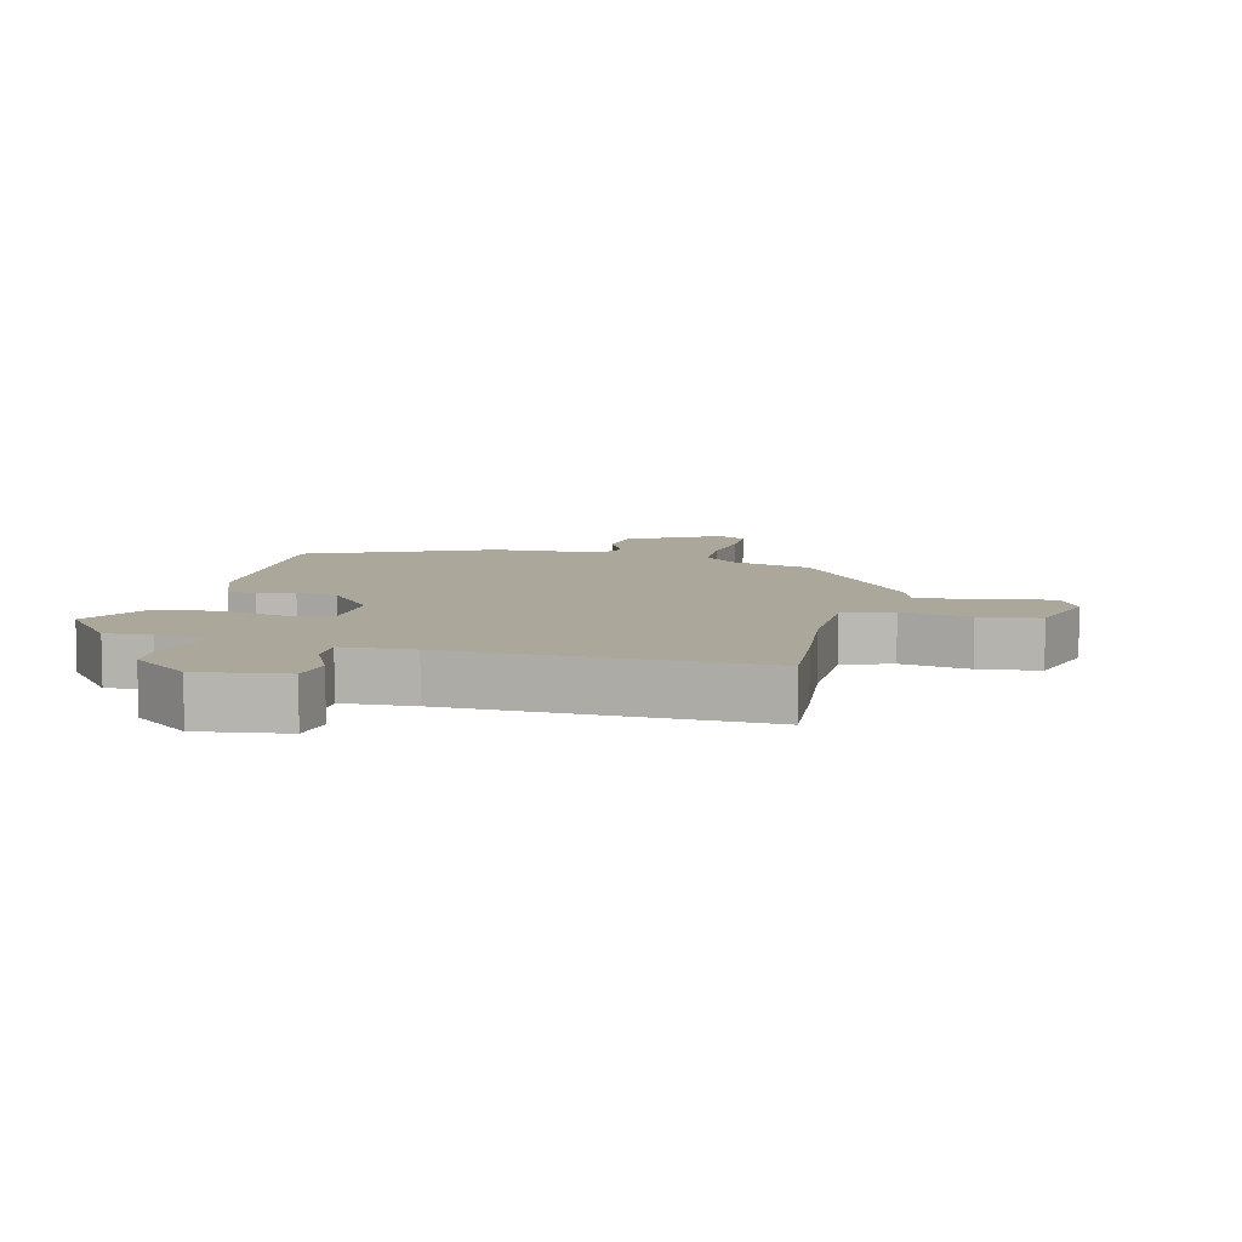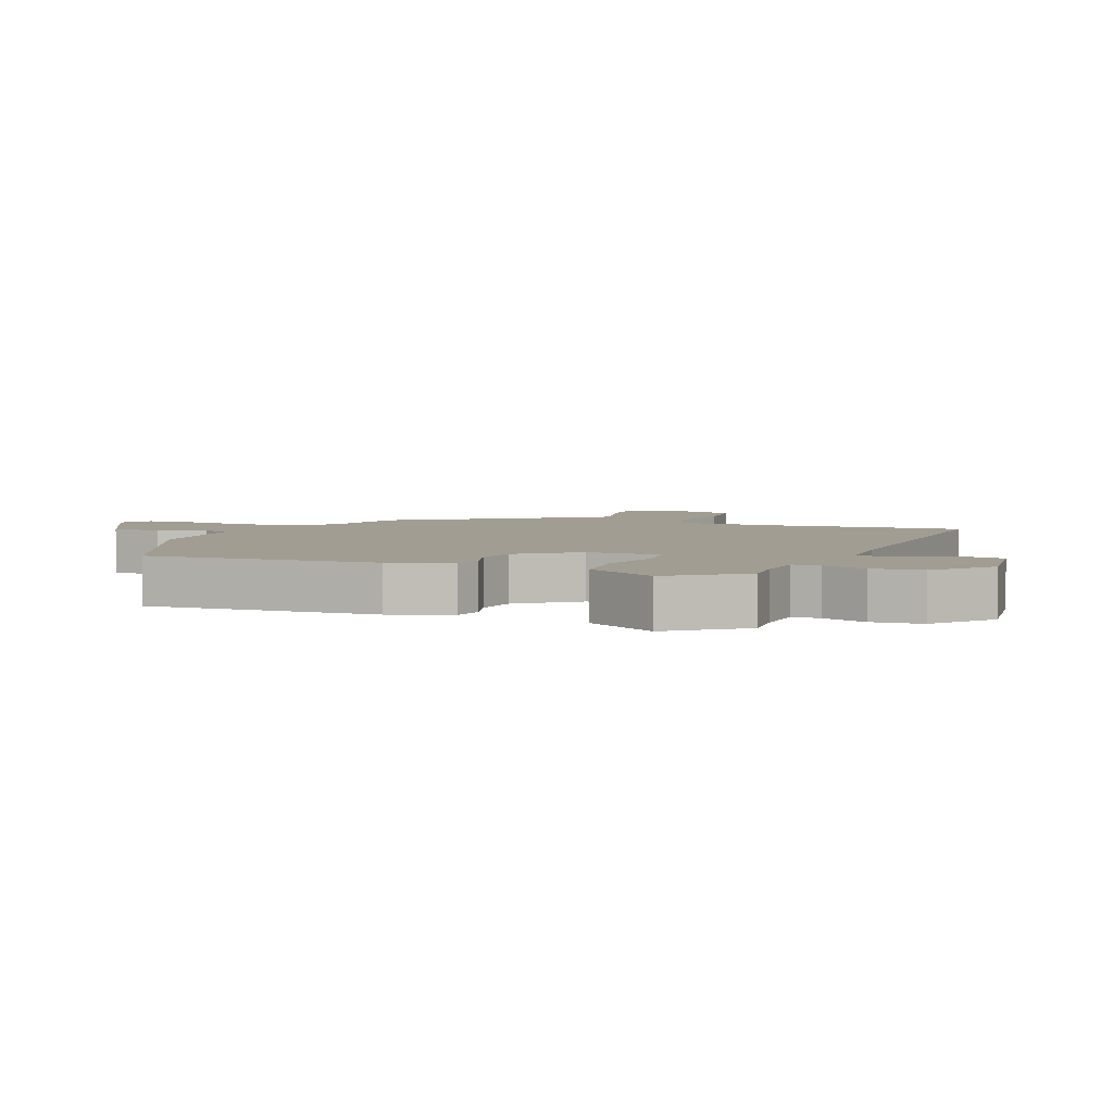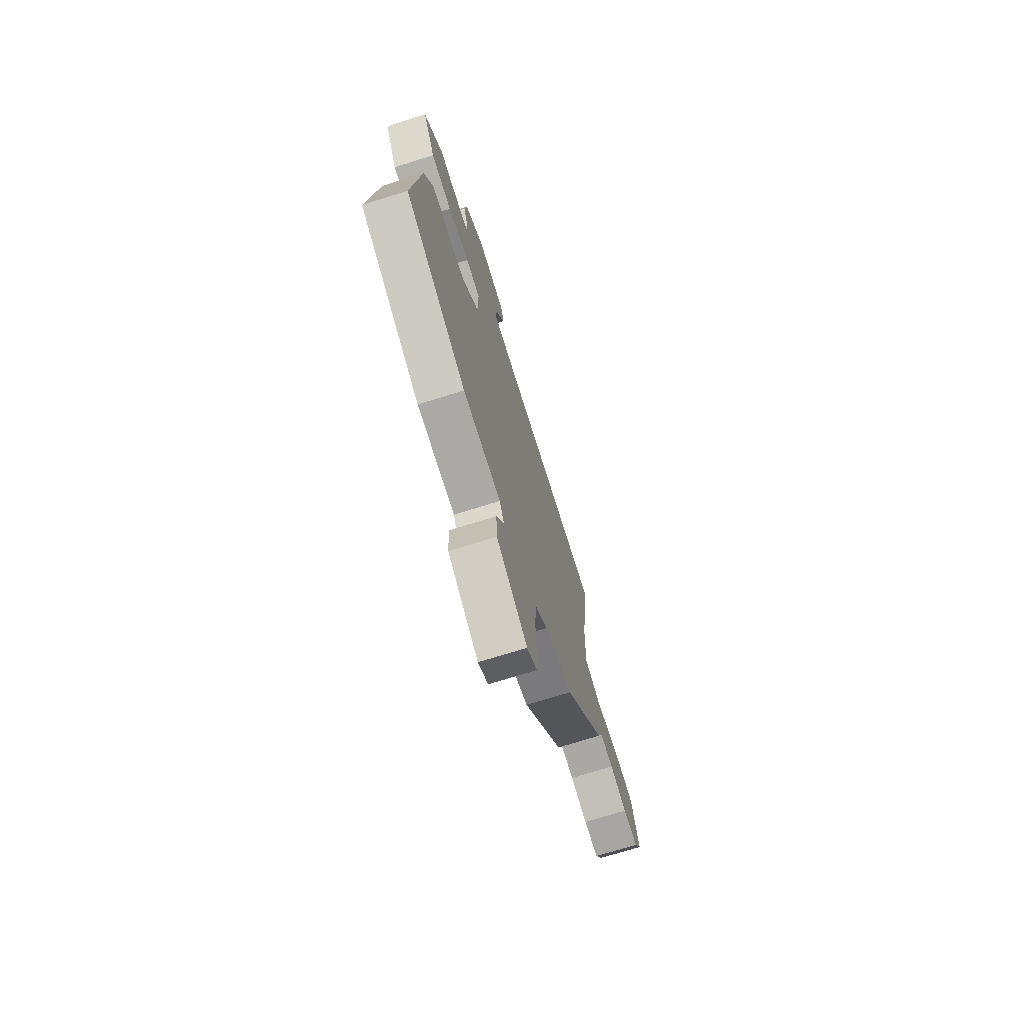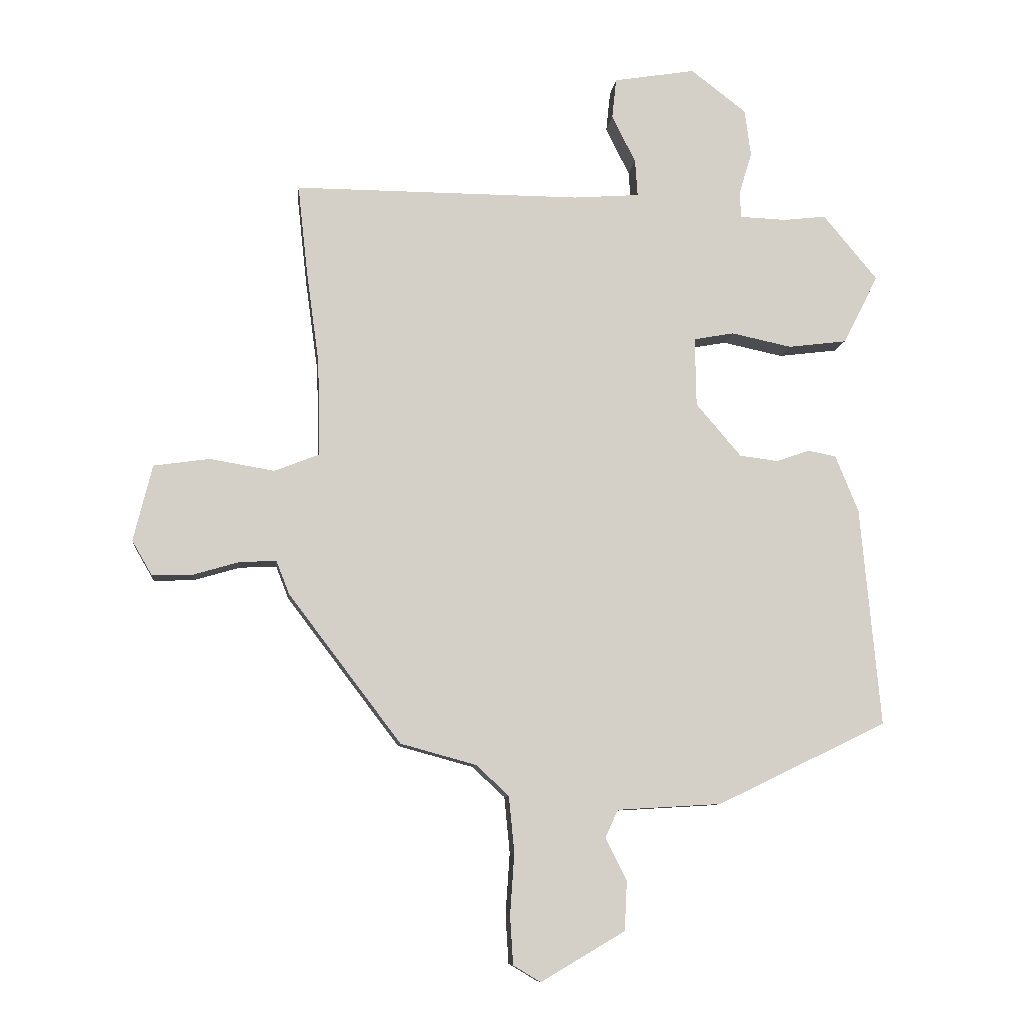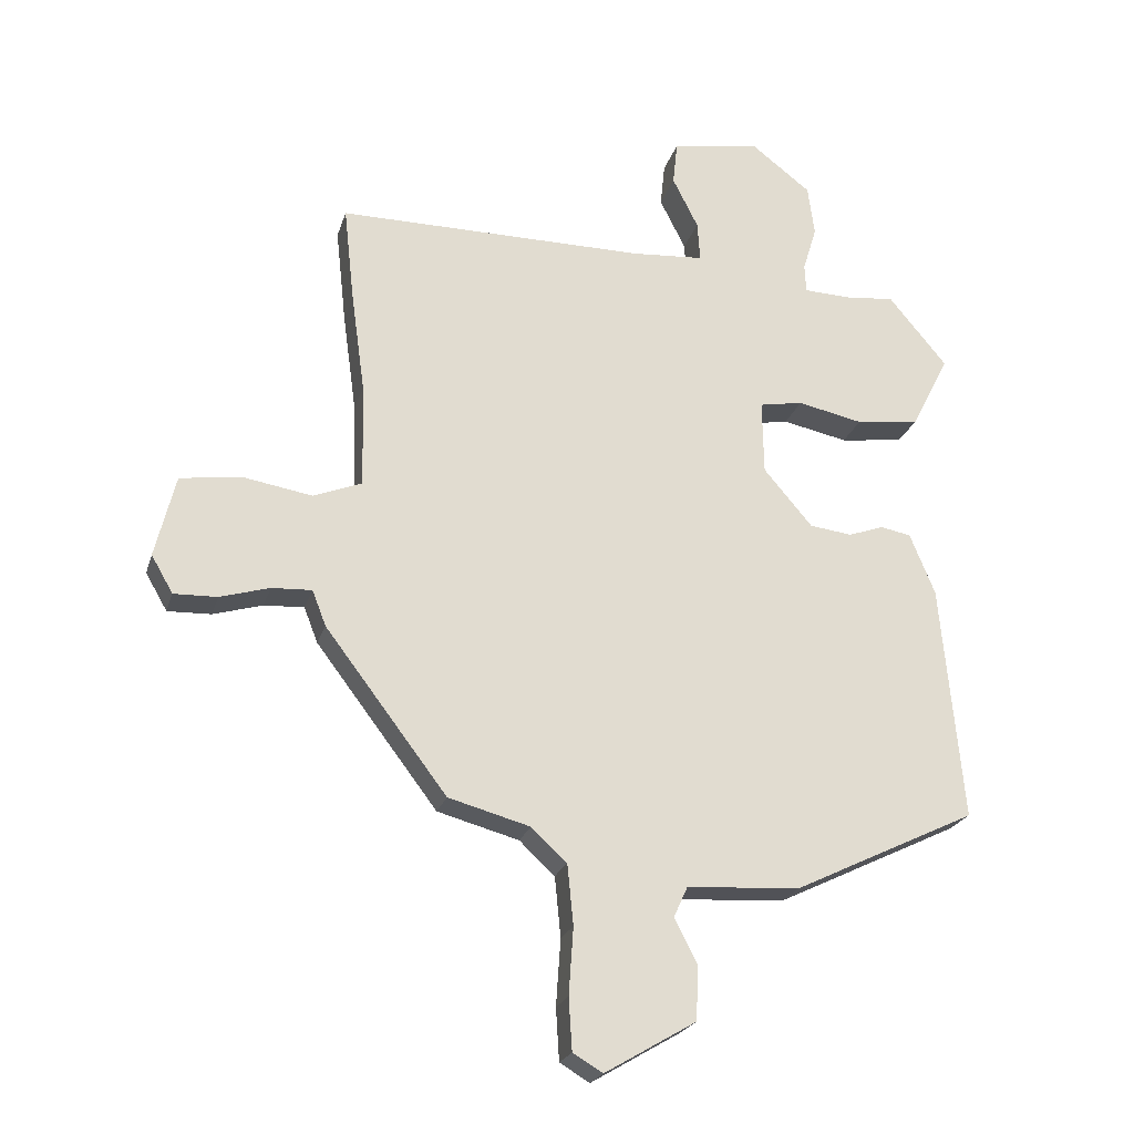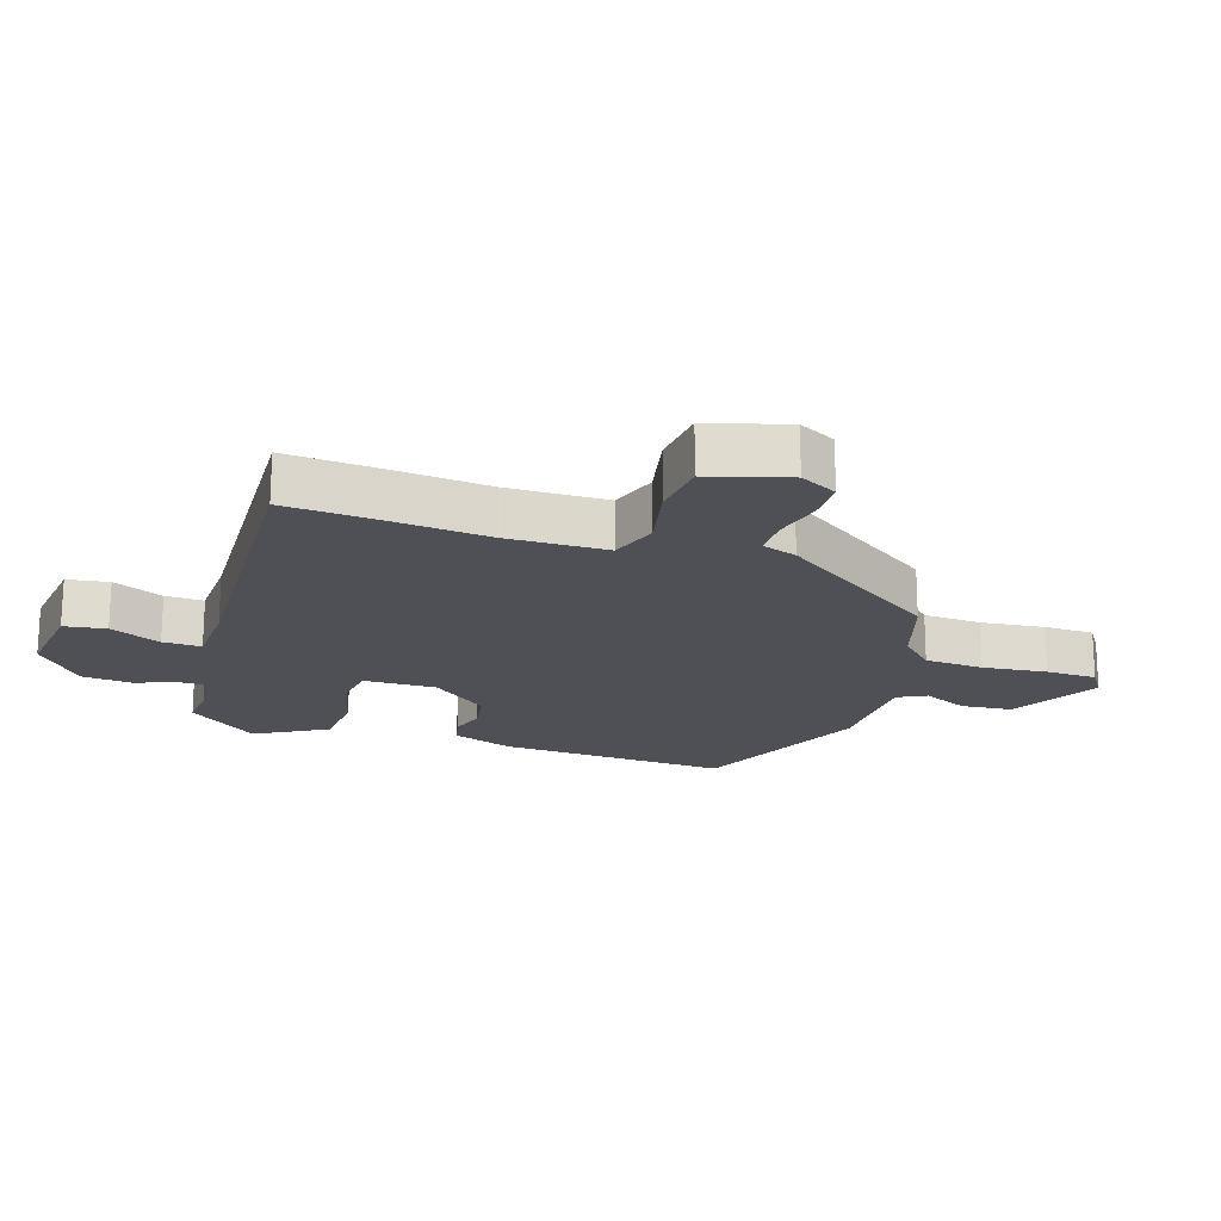
<metadata>
{"format":"obj","ext":"obj","renderer":"f3d","projection":"perspective","resolution":1024,"background":"white","views":[{"elev":8.1,"azim":15.5,"up":"+Y"},{"elev":4.6,"azim":-66.0,"up":"+Y"},{"elev":-72.5,"azim":-72.6,"up":"+Z"},{"elev":-9.0,"azim":173.8,"up":"+Z"},{"elev":-22.7,"azim":164.9,"up":"+Z"},{"elev":-19.3,"azim":74.3,"up":"+Y"}]}
</metadata>
<code>
v -0.404 0.07 0.483
v -0.335 0.07 0.475
v -0.258 0.07 0.478
v -0.256 0.07 0.521
v -0.277 0.07 0.59
v -0.267 0.07 0.667
v -0.176 0.07 0.737
v -0.042 0.07 0.715
v -0.035 0.07 0.649
v -0.074 0.07 0.571
v -0.078 0.07 0.511
v 0.031 0.07 0.503
v 0.501 0.07 0.505
v 0.485 0.07 0.359
v 0.464 0.07 0.206
v 0.46 0.07 0.048
v 0.534 0.07 0.019
v 0.64 0.07 0.037
v 0.732 0.07 0.024
v 0.763 0.07 -0.101
v 0.73 0.07 -0.158
v 0.664 0.07 -0.156
v 0.589 0.07 -0.134
v 0.528 0.07 -0.131
v 0.507 0.07 -0.185
v 0.322 0.07 -0.429
v 0.198 0.07 -0.463
v 0.144 0.07 -0.513
v 0.135 0.07 -0.605
v 0.142 0.07 -0.706
v 0.137 0.07 -0.785
v 0.092 0.07 -0.812
v -0.046 0.07 -0.731
v -0.05 0.07 -0.65
v -0.015 0.07 -0.581
v -0.036 0.07 -0.535
v -0.207 0.07 -0.525
v -0.485 0.07 -0.391
v -0.452 0.07 -0.031
v -0.414 0.07 0.062
v -0.368 0.07 0.071
v -0.314 0.07 0.052
v -0.25 0.07 0.06
v -0.176 0.07 0.147
v -0.174 0.07 0.26
v -0.24 0.07 0.272
v -0.339 0.07 0.251
v -0.435 0.07 0.263
v -0.493 0.07 0.376
v -0.404 0 0.483
v -0.335 0 0.475
v -0.258 0 0.478
v -0.256 0 0.521
v -0.277 0 0.59
v -0.267 0 0.667
v -0.176 0 0.737
v -0.042 0 0.715
v -0.035 0 0.649
v -0.074 0 0.571
v -0.078 0 0.511
v 0.031 0 0.503
v 0.501 0 0.505
v 0.485 0 0.359
v 0.464 0 0.206
v 0.46 0 0.048
v 0.534 0 0.019
v 0.64 0 0.037
v 0.732 0 0.024
v 0.763 0 -0.101
v 0.73 0 -0.158
v 0.664 0 -0.156
v 0.589 0 -0.134
v 0.528 0 -0.131
v 0.507 0 -0.185
v 0.322 0 -0.429
v 0.198 0 -0.463
v 0.144 0 -0.513
v 0.135 0 -0.605
v 0.142 0 -0.706
v 0.137 0 -0.785
v 0.092 0 -0.812
v -0.046 0 -0.731
v -0.05 0 -0.65
v -0.015 0 -0.581
v -0.036 0 -0.535
v -0.207 0 -0.525
v -0.485 0 -0.391
v -0.452 0 -0.031
v -0.414 0 0.062
v -0.368 0 0.071
v -0.314 0 0.052
v -0.25 0 0.06
v -0.176 0 0.147
v -0.174 0 0.26
v -0.24 0 0.272
v -0.339 0 0.251
v -0.435 0 0.263
v -0.493 0 0.376
f 46 47 48 49
f 45 46 49 1
f 39 40 41 42
f 39 42 43
f 36 37 38 39
f 36 39 43
f 35 36 43 44
f 33 34 35
f 32 33 35
f 29 30 31 32
f 28 29 32 35
f 27 28 35 44
f 24 25 26 27
f 20 21 22 23
f 20 23 24
f 17 18 19 20
f 16 17 20 24
f 12 13 14 15
f 11 12 15 16
f 7 8 9 10
f 7 10 11
f 4 5 6 7
f 3 4 7 11
f 45 1 2
f 45 2 3
f 24 27 44 45
f 16 24 45
f 3 11 16 45
f 98 97 96 95
f 50 98 95 94
f 91 90 89 88
f 92 91 88
f 88 87 86 85
f 92 88 85
f 93 92 85 84
f 84 83 82
f 84 82 81
f 81 80 79 78
f 84 81 78 77
f 93 84 77 76
f 76 75 74 73
f 72 71 70 69
f 73 72 69
f 69 68 67 66
f 73 69 66 65
f 64 63 62 61
f 65 64 61 60
f 59 58 57 56
f 60 59 56
f 56 55 54 53
f 60 56 53 52
f 51 50 94
f 52 51 94
f 94 93 76 73
f 94 73 65
f 94 65 60 52
f 1 50 51 2
f 2 51 52 3
f 3 52 53 4
f 4 53 54 5
f 5 54 55 6
f 6 55 56 7
f 7 56 57 8
f 8 57 58 9
f 9 58 59 10
f 10 59 60 11
f 11 60 61 12
f 12 61 62 13
f 13 62 63 14
f 14 63 64 15
f 15 64 65 16
f 16 65 66 17
f 17 66 67 18
f 18 67 68 19
f 19 68 69 20
f 20 69 70 21
f 21 70 71 22
f 22 71 72 23
f 23 72 73 24
f 24 73 74 25
f 25 74 75 26
f 26 75 76 27
f 27 76 77 28
f 28 77 78 29
f 29 78 79 30
f 30 79 80 31
f 31 80 81 32
f 32 81 82 33
f 33 82 83 34
f 34 83 84 35
f 35 84 85 36
f 36 85 86 37
f 37 86 87 38
f 38 87 88 39
f 39 88 89 40
f 40 89 90 41
f 41 90 91 42
f 42 91 92 43
f 43 92 93 44
f 44 93 94 45
f 45 94 95 46
f 46 95 96 47
f 47 96 97 48
f 48 97 98 49
f 49 98 50 1

</code>
